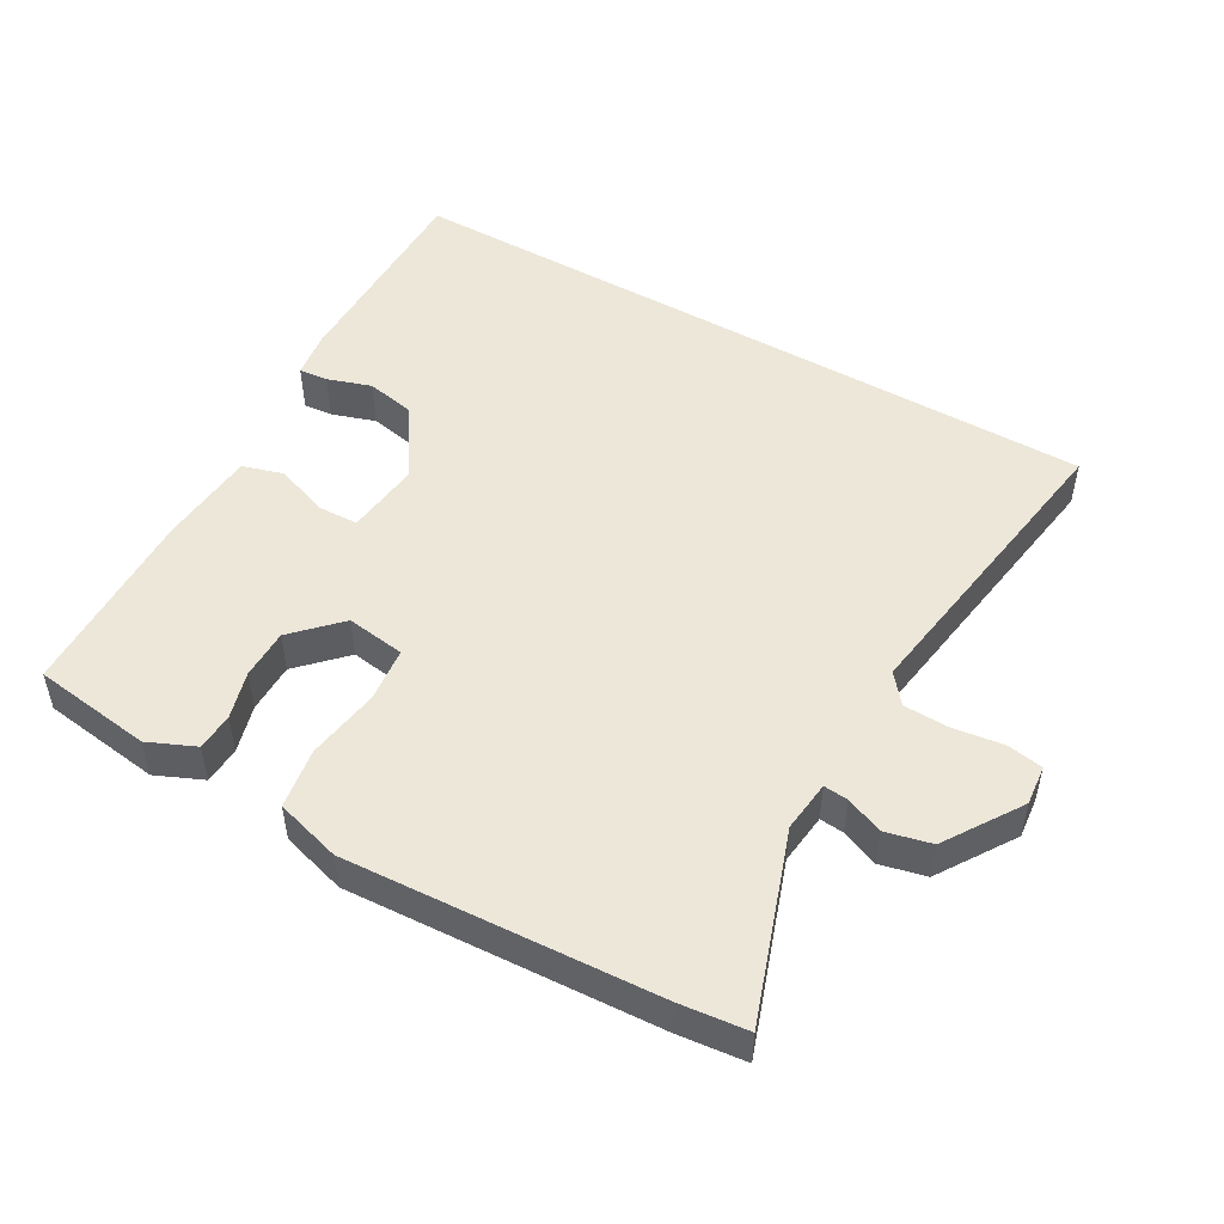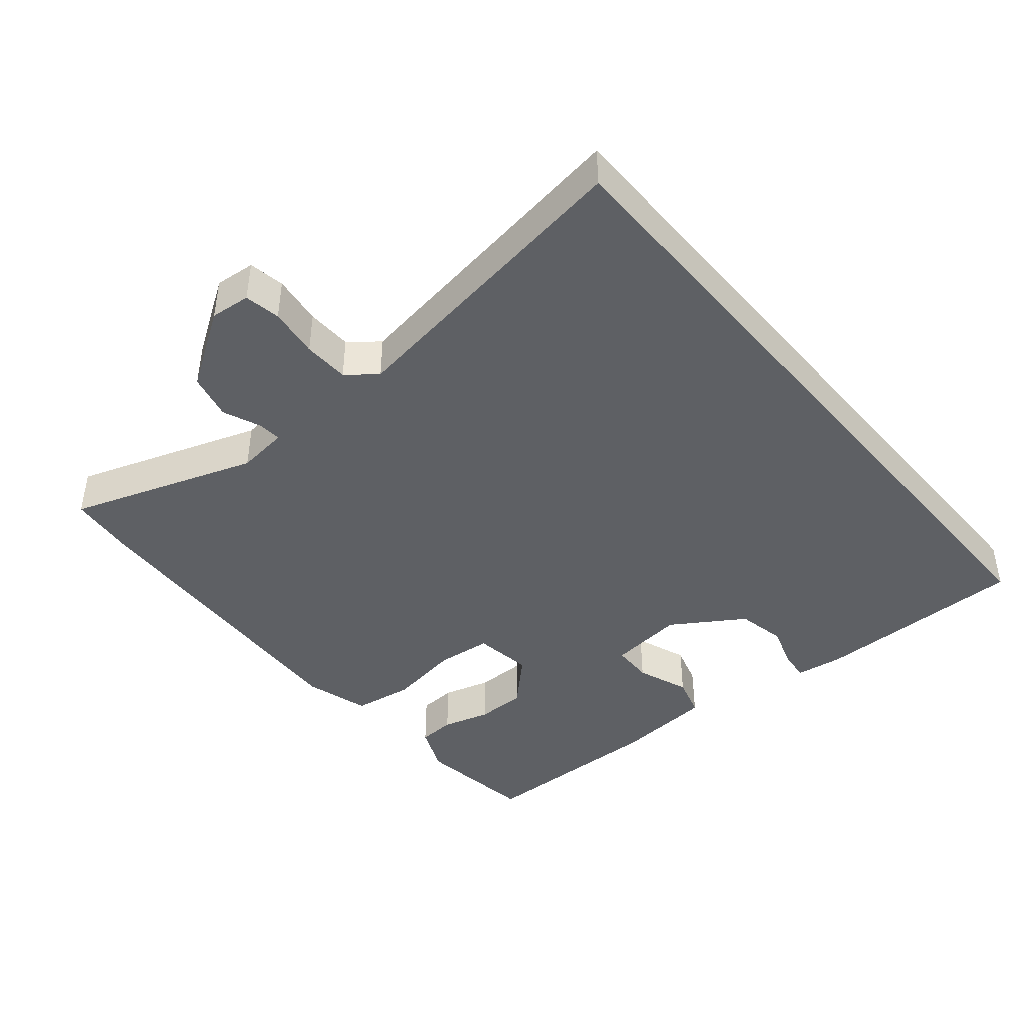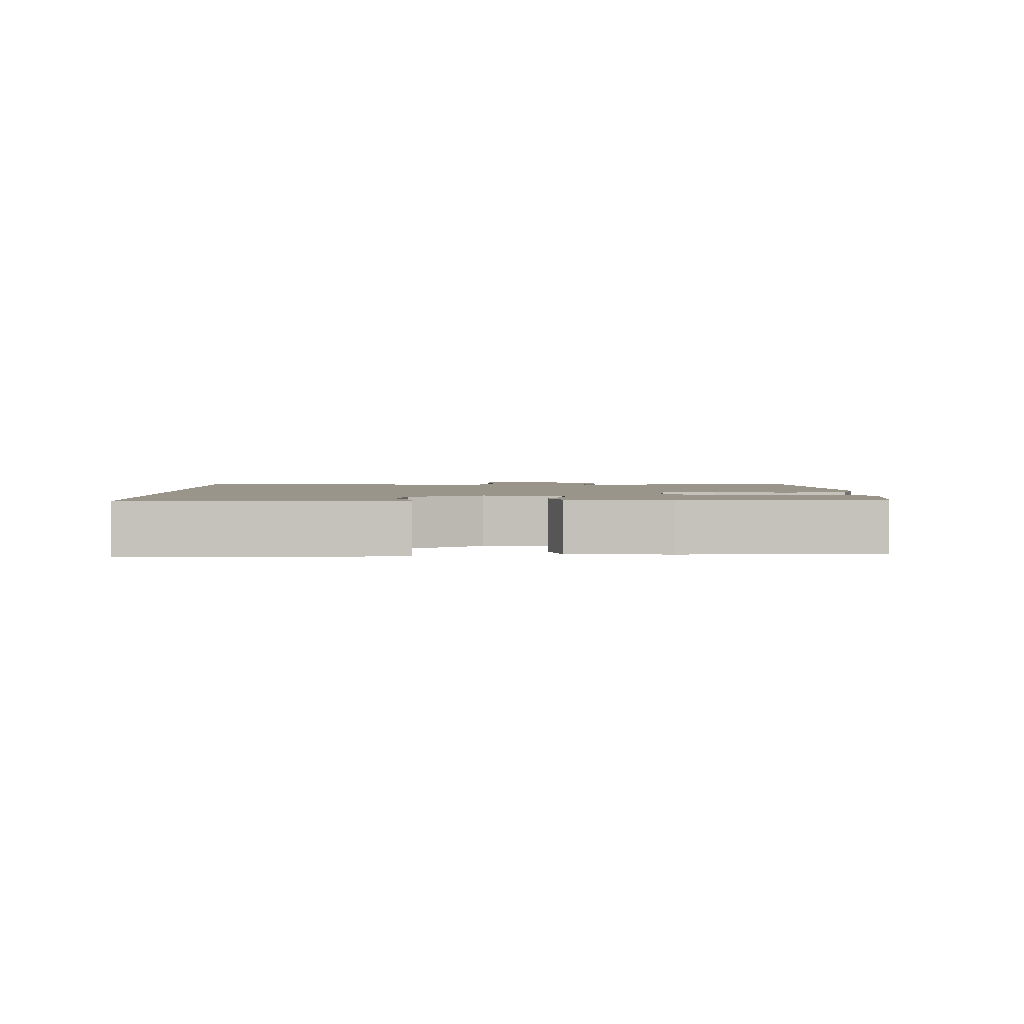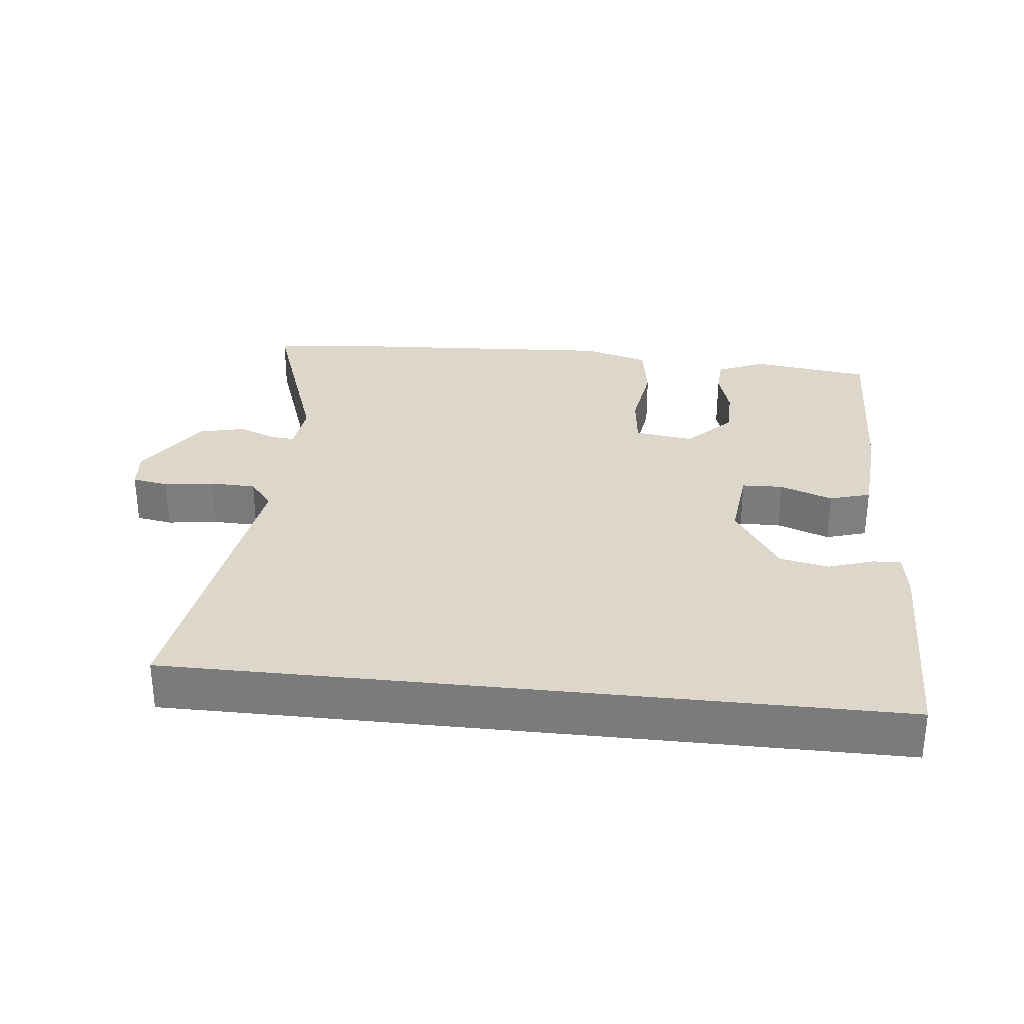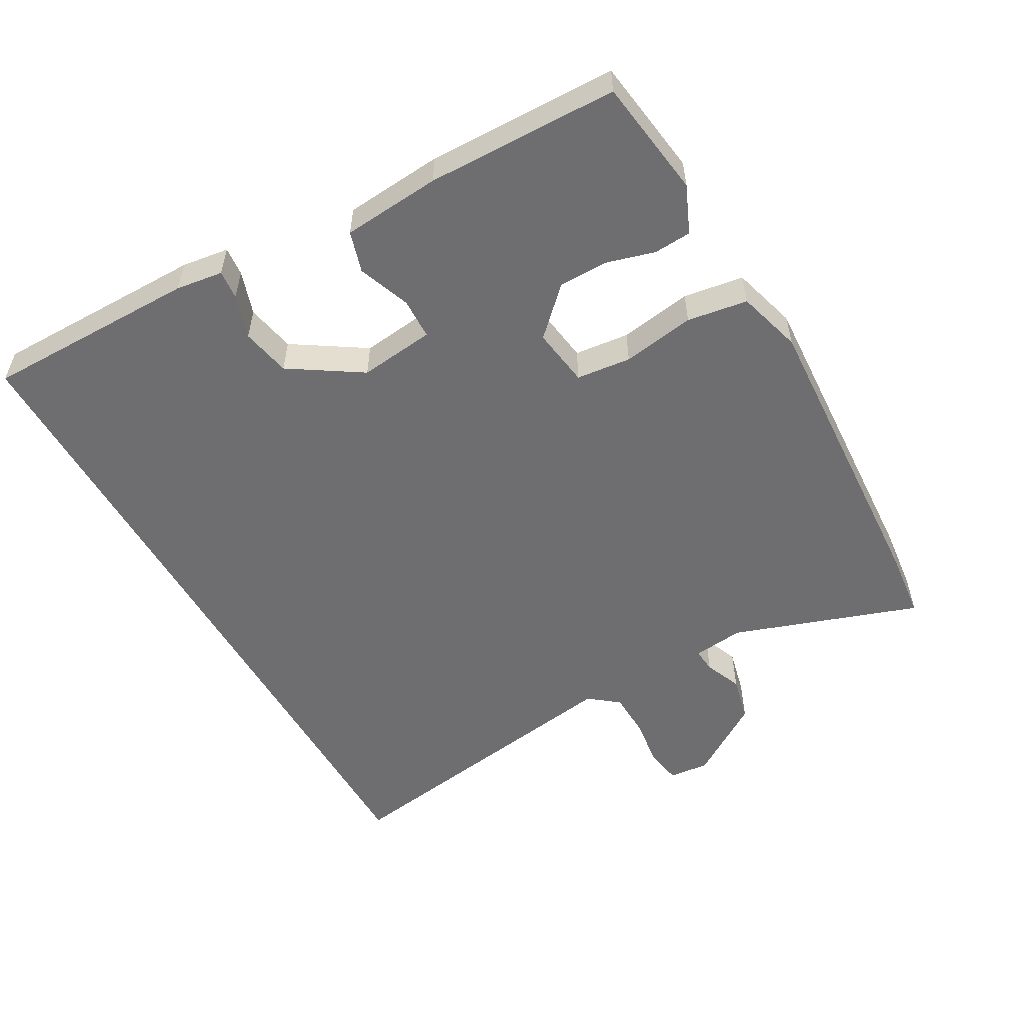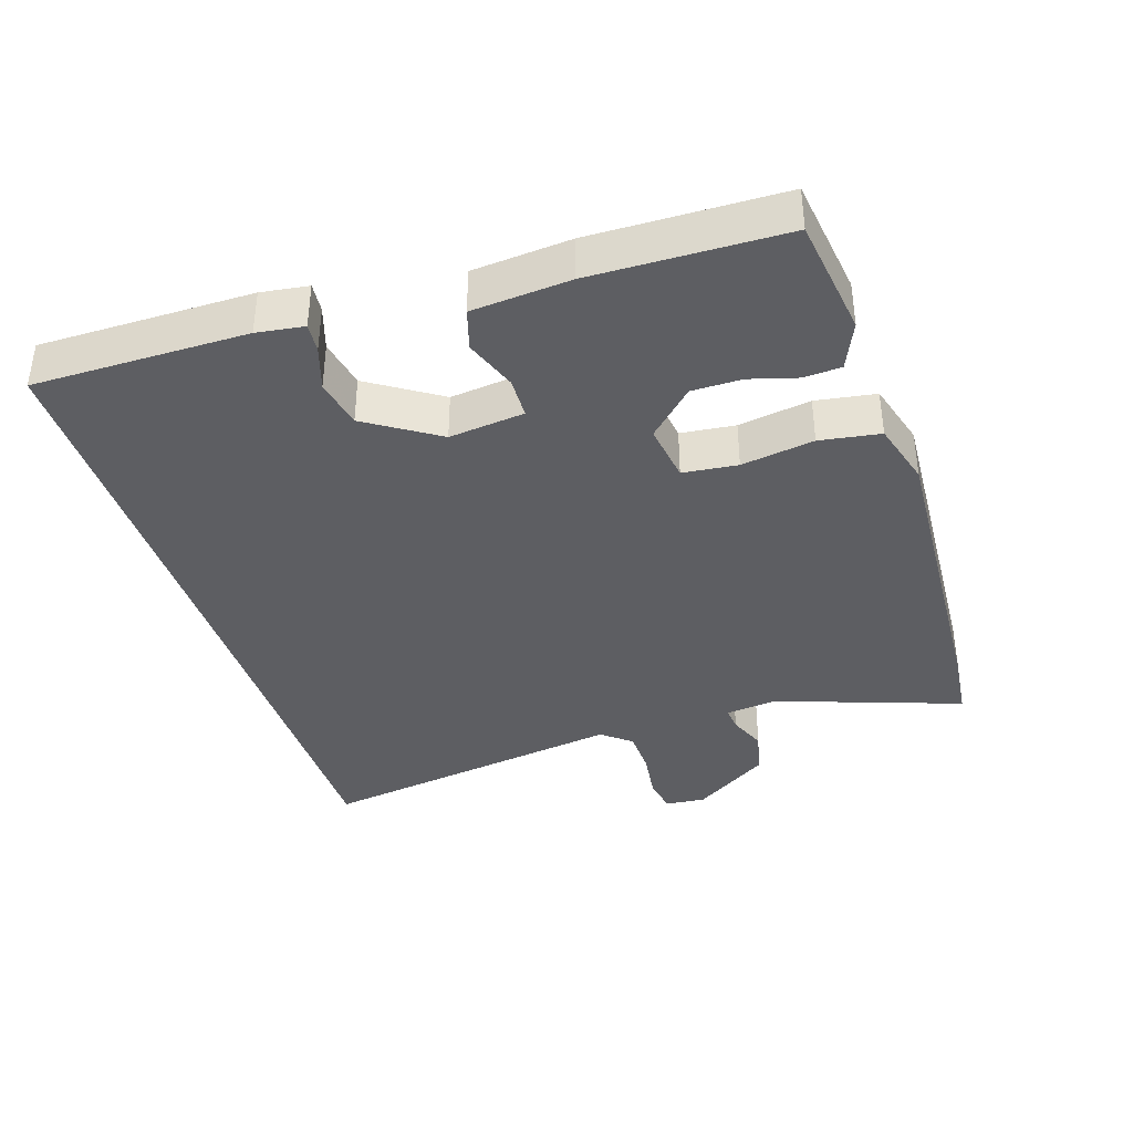
<metadata>
{"format":"obj","ext":"obj","renderer":"f3d","projection":"perspective","resolution":1024,"background":"white","views":[{"elev":50.1,"azim":30.0,"up":"+Y"},{"elev":-43.1,"azim":130.2,"up":"+Y"},{"elev":2.0,"azim":-91.3,"up":"+Y"},{"elev":30.6,"azim":-173.8,"up":"+Y"},{"elev":-54.4,"azim":-60.3,"up":"+Y"},{"elev":-38.3,"azim":-71.9,"up":"+Y"}]}
</metadata>
<code>
v 0.535 0.07 -0.5
v -0.501 0.07 -0.5
v -0.499 0.07 -0.192
v -0.489 0.07 -0.124
v -0.447 0.07 -0.128
v -0.384 0.07 -0.149
v -0.313 0.07 -0.135
v -0.246 0.07 -0.032
v -0.258 0.07 0.077
v -0.317 0.07 0.079
v -0.393 0.07 0.051
v -0.452 0.07 0.069
v -0.463 0.07 0.211
v -0.456 0.07 0.488
v -0.284 0.07 0.511
v -0.216 0.07 0.481
v -0.213 0.07 0.427
v -0.233 0.07 0.358
v -0.233 0.07 0.286
v -0.17 0.07 0.221
v -0.085 0.07 0.233
v -0.076 0.07 0.312
v -0.092 0.07 0.417
v -0.078 0.07 0.504
v 0.016 0.07 0.531
v 0.463 0.07 0.504
v 0.56 0.07 0.493
v 0.466 0.07 0.225
v 0.474 0.07 0.151
v 0.509 0.07 0.154
v 0.563 0.07 0.176
v 0.629 0.07 0.16
v 0.7 0.07 0.05
v 0.694 0.07 -0.008
v 0.642 0.07 -0.017
v 0.57 0.07 -0.007
v 0.504 0.07 -0.009
v 0.47 0.07 -0.051
v 0.535 0 -0.5
v -0.501 0 -0.5
v -0.499 0 -0.192
v -0.489 0 -0.124
v -0.447 0 -0.128
v -0.384 0 -0.149
v -0.313 0 -0.135
v -0.246 0 -0.032
v -0.258 0 0.077
v -0.317 0 0.079
v -0.393 0 0.051
v -0.452 0 0.069
v -0.463 0 0.211
v -0.456 0 0.488
v -0.284 0 0.511
v -0.216 0 0.481
v -0.213 0 0.427
v -0.233 0 0.358
v -0.233 0 0.286
v -0.17 0 0.221
v -0.085 0 0.233
v -0.076 0 0.312
v -0.092 0 0.417
v -0.078 0 0.504
v 0.016 0 0.531
v 0.463 0 0.504
v 0.56 0 0.493
v 0.466 0 0.225
v 0.474 0 0.151
v 0.509 0 0.154
v 0.563 0 0.176
v 0.629 0 0.16
v 0.7 0 0.05
v 0.694 0 -0.008
v 0.642 0 -0.017
v 0.57 0 -0.007
v 0.504 0 -0.009
v 0.47 0 -0.051
f 33 34 35 36
f 33 36 37
f 30 31 32 33
f 29 30 33 37
f 25 26 27 28
f 25 28 29
f 22 23 24 25
f 21 22 25 29
f 20 21 29 37
f 15 16 17 18
f 15 18 19
f 14 15 19
f 13 14 19 20
f 10 11 12 13
f 9 10 13 20
f 3 4 5 6
f 3 6 7
f 38 1 2 3
f 38 3 7
f 37 38 7 8
f 8 9 20 37
f 74 73 72 71
f 75 74 71
f 71 70 69 68
f 75 71 68 67
f 66 65 64 63
f 67 66 63
f 63 62 61 60
f 67 63 60 59
f 75 67 59 58
f 56 55 54 53
f 57 56 53
f 57 53 52
f 58 57 52 51
f 51 50 49 48
f 58 51 48 47
f 44 43 42 41
f 45 44 41
f 41 40 39 76
f 45 41 76
f 46 45 76 75
f 75 58 47 46
f 1 39 40 2
f 2 40 41 3
f 3 41 42 4
f 4 42 43 5
f 5 43 44 6
f 6 44 45 7
f 7 45 46 8
f 8 46 47 9
f 9 47 48 10
f 10 48 49 11
f 11 49 50 12
f 12 50 51 13
f 13 51 52 14
f 14 52 53 15
f 15 53 54 16
f 16 54 55 17
f 17 55 56 18
f 18 56 57 19
f 19 57 58 20
f 20 58 59 21
f 21 59 60 22
f 22 60 61 23
f 23 61 62 24
f 24 62 63 25
f 25 63 64 26
f 26 64 65 27
f 27 65 66 28
f 28 66 67 29
f 29 67 68 30
f 30 68 69 31
f 31 69 70 32
f 32 70 71 33
f 33 71 72 34
f 34 72 73 35
f 35 73 74 36
f 36 74 75 37
f 37 75 76 38
f 38 76 39 1

</code>
